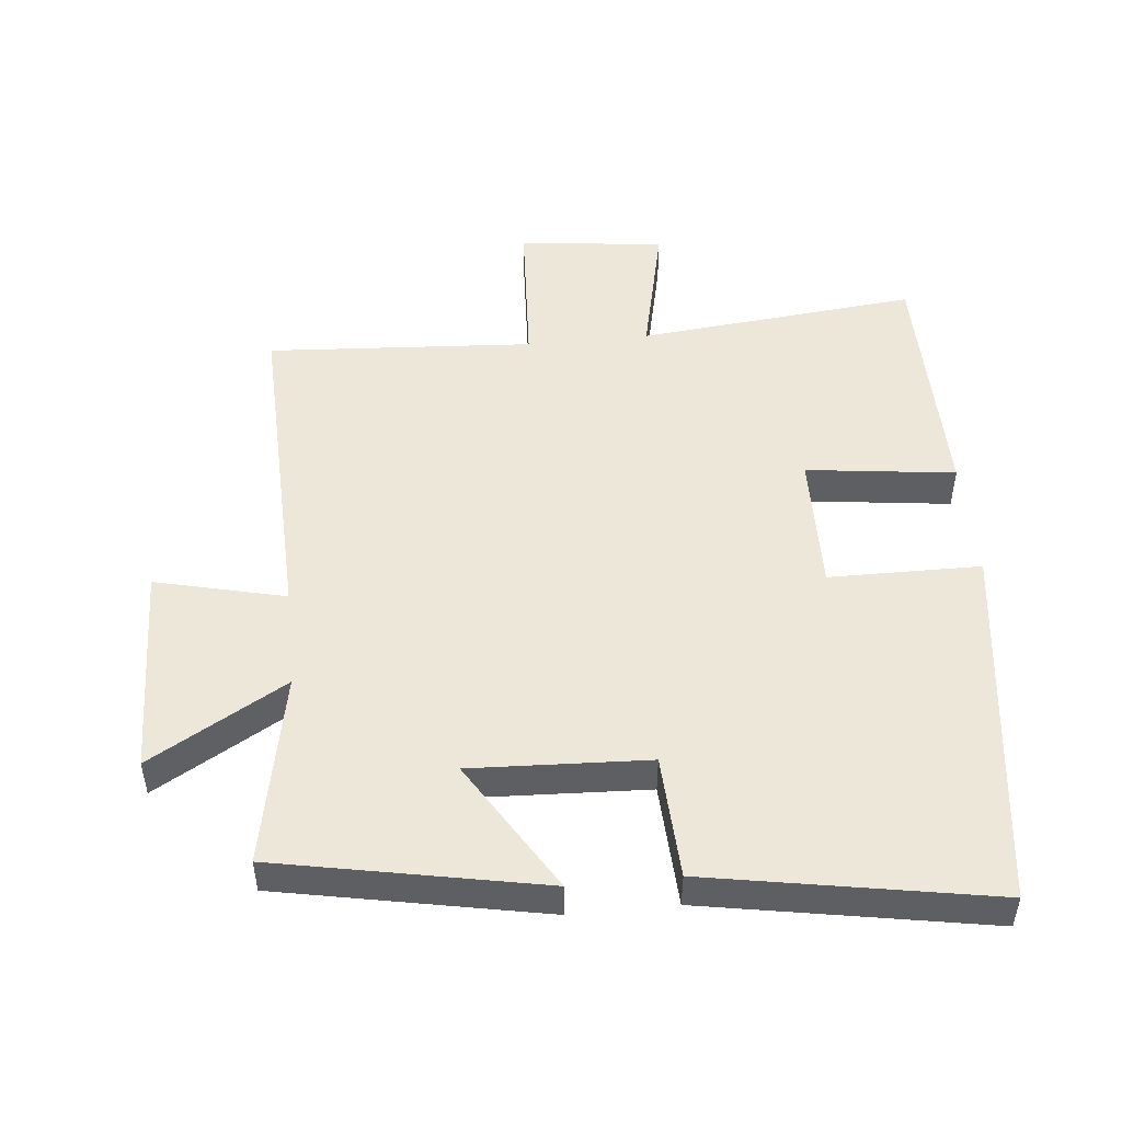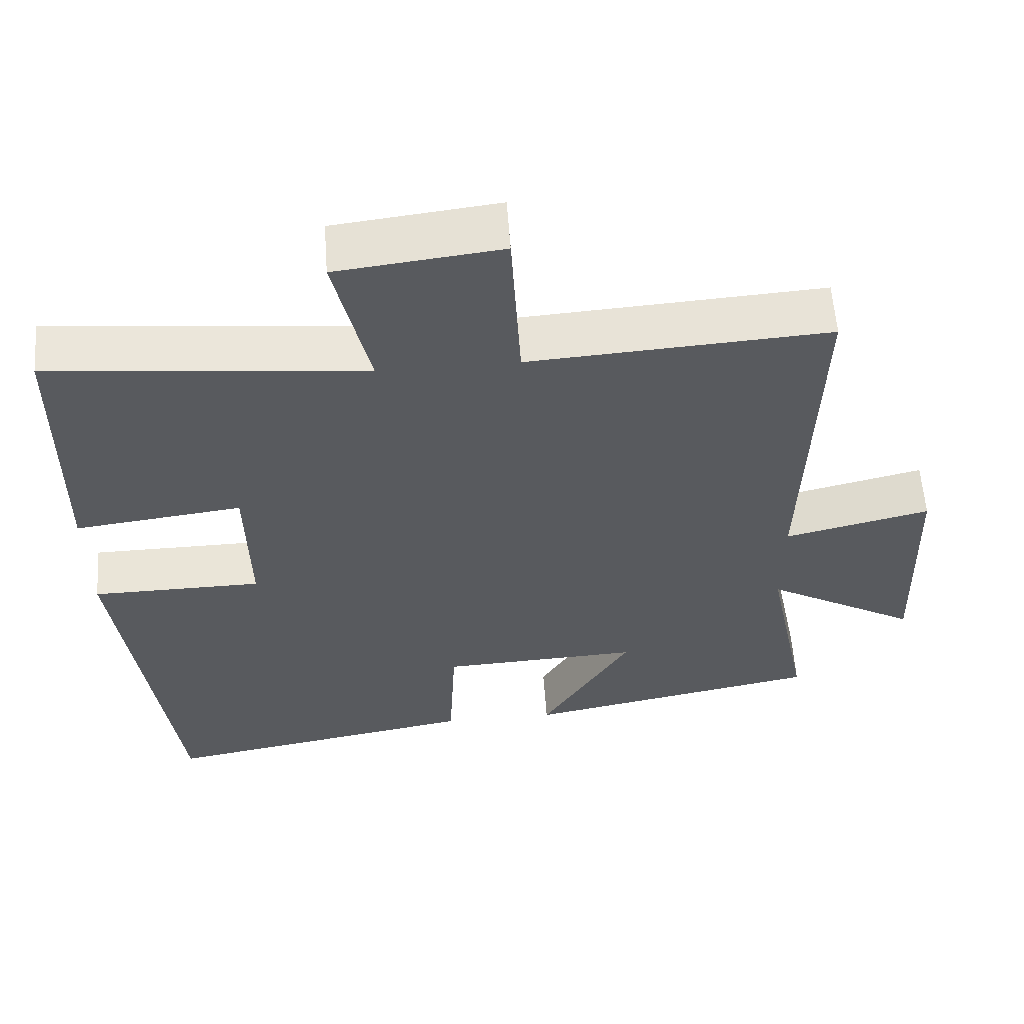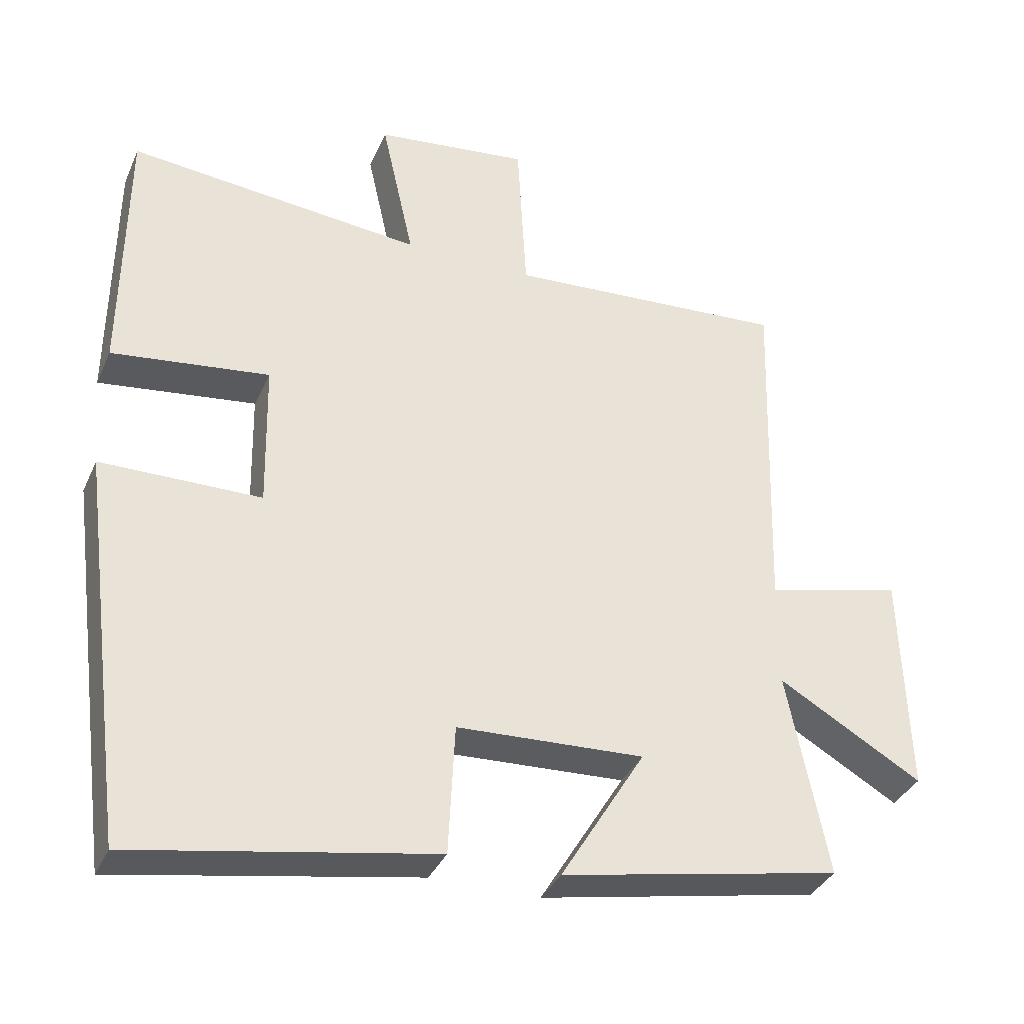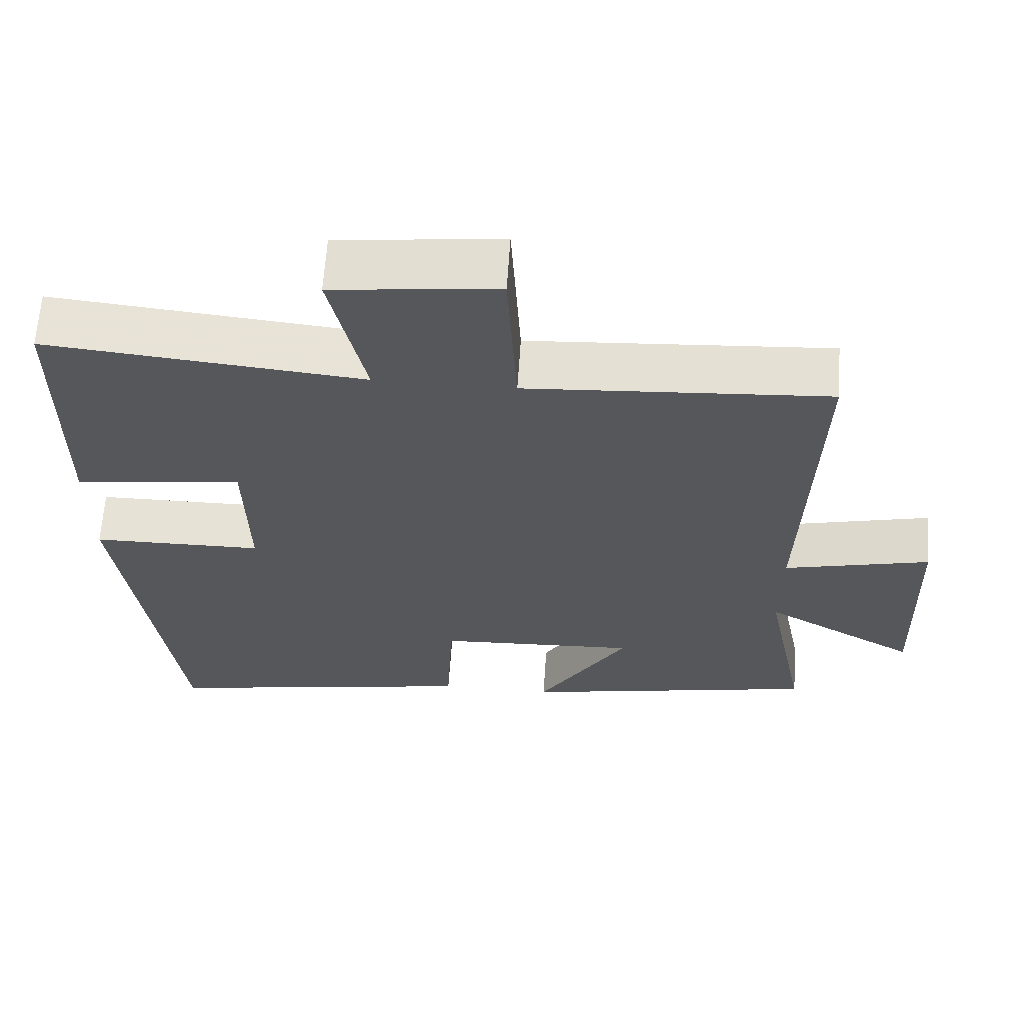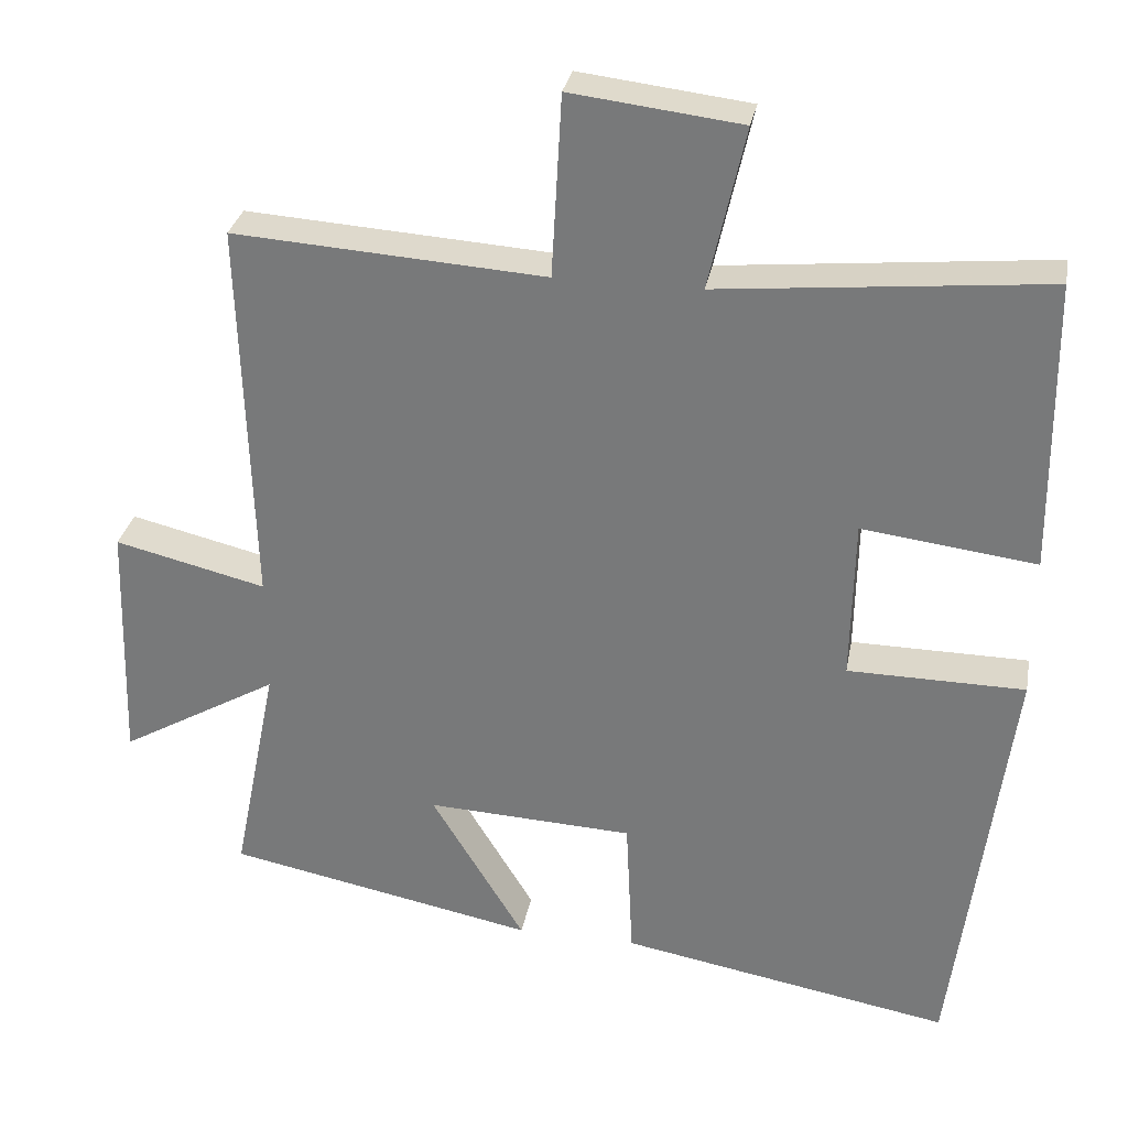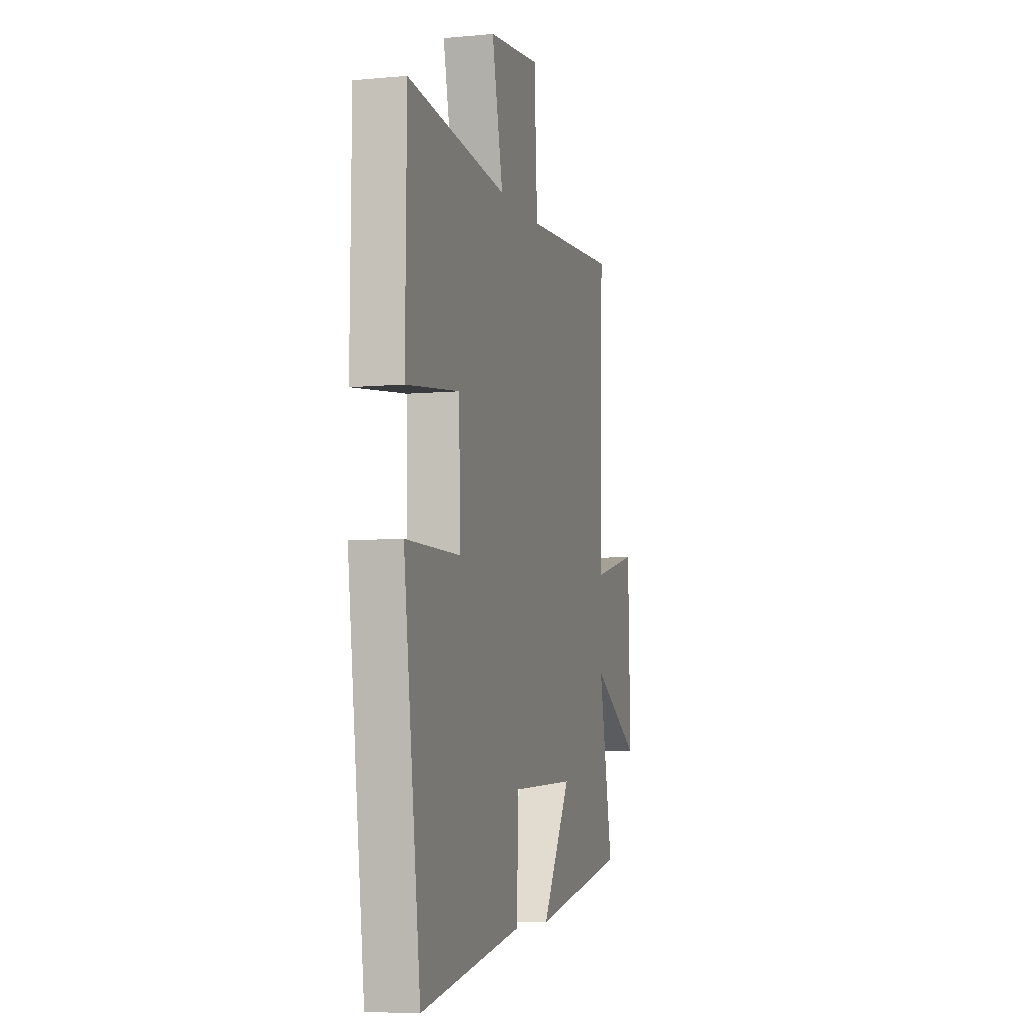
<metadata>
{"format":"obj","ext":"obj","renderer":"f3d","projection":"perspective","resolution":1024,"background":"white","views":[{"elev":49.7,"azim":174.3,"up":"+Y"},{"elev":58.5,"azim":-4.1,"up":"+Z"},{"elev":-35.4,"azim":-21.7,"up":"+Z"},{"elev":63.4,"azim":3.8,"up":"+Z"},{"elev":30.6,"azim":-169.5,"up":"+Z"},{"elev":-6.6,"azim":-74.5,"up":"+Z"}]}
</metadata>
<code>
v 0.515 0.07 0.526
v 0.5 0.07 0.023
v 0.696 0.07 0.07
v 0.706 0.07 -0.25
v 0.5 0.07 -0.131
v 0.558 0.07 -0.422
v 0.157 0.07 -0.5
v 0.278 0.07 -0.301
v 0.01 0.07 -0.313
v 0.001 0.07 -0.5
v -0.428 0.07 -0.576
v -0.5 0.07 -0.02
v -0.271 0.07 -0.018
v -0.275 0.07 0.192
v -0.5 0.07 0.164
v -0.496 0.07 0.542
v -0.074 0.07 0.5
v -0.121 0.07 0.71
v 0.099 0.07 0.736
v 0.112 0.07 0.5
v 0.515 0 0.526
v 0.5 0 0.023
v 0.696 0 0.07
v 0.706 0 -0.25
v 0.5 0 -0.131
v 0.558 0 -0.422
v 0.157 0 -0.5
v 0.278 0 -0.301
v 0.01 0 -0.313
v 0.001 0 -0.5
v -0.428 0 -0.576
v -0.5 0 -0.02
v -0.271 0 -0.018
v -0.275 0 0.192
v -0.5 0 0.164
v -0.496 0 0.542
v -0.074 0 0.5
v -0.121 0 0.71
v 0.099 0 0.736
v 0.112 0 0.5
f 17 18 19 20
f 14 15 16 17
f 13 14 17 20
f 11 12 13
f 10 11 13
f 9 10 13
f 20 1 2
f 13 20 2
f 9 13 2
f 8 9 2
f 5 6 7 8
f 2 3 4 5
f 2 5 8
f 40 39 38 37
f 37 36 35 34
f 40 37 34 33
f 33 32 31
f 33 31 30
f 33 30 29
f 22 21 40
f 22 40 33
f 22 33 29
f 22 29 28
f 28 27 26 25
f 25 24 23 22
f 28 25 22
f 1 21 22 2
f 2 22 23 3
f 3 23 24 4
f 4 24 25 5
f 5 25 26 6
f 6 26 27 7
f 7 27 28 8
f 8 28 29 9
f 9 29 30 10
f 10 30 31 11
f 11 31 32 12
f 12 32 33 13
f 13 33 34 14
f 14 34 35 15
f 15 35 36 16
f 16 36 37 17
f 17 37 38 18
f 18 38 39 19
f 19 39 40 20
f 20 40 21 1

</code>
